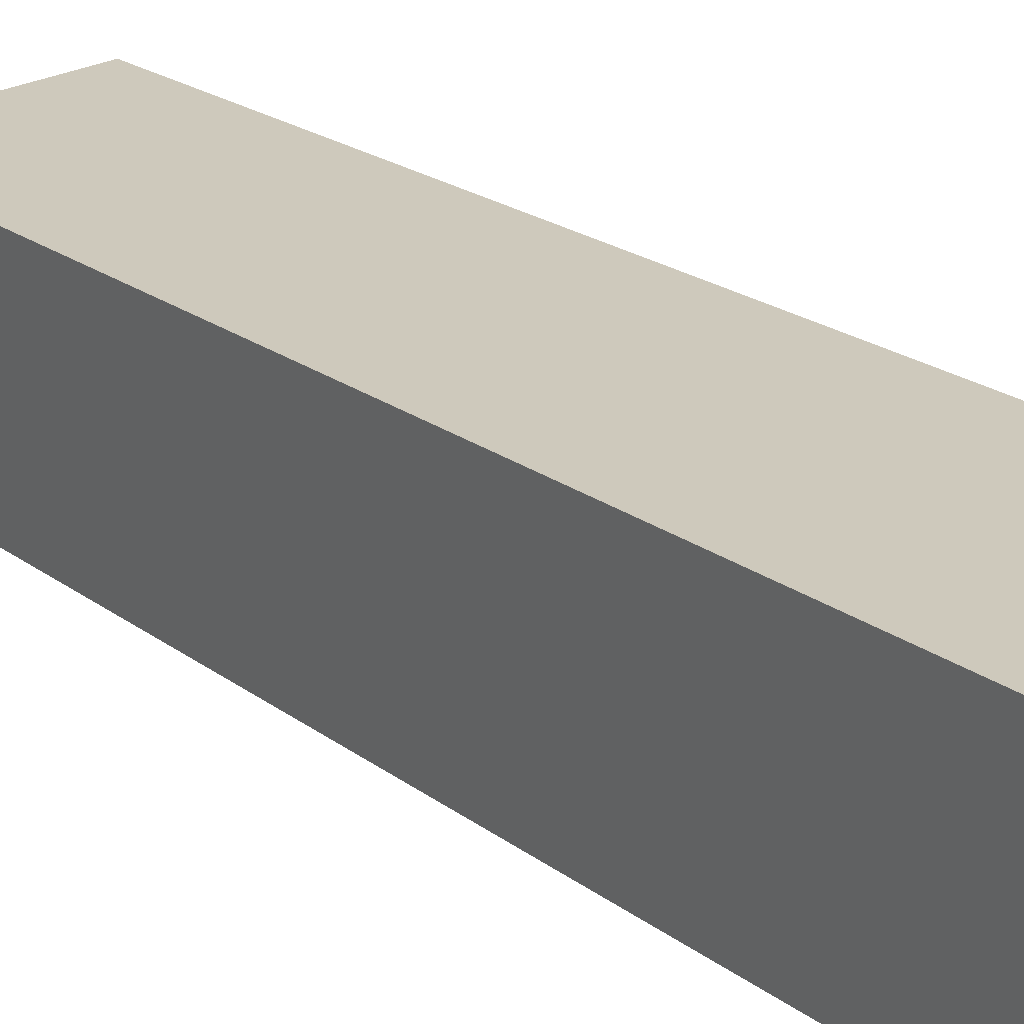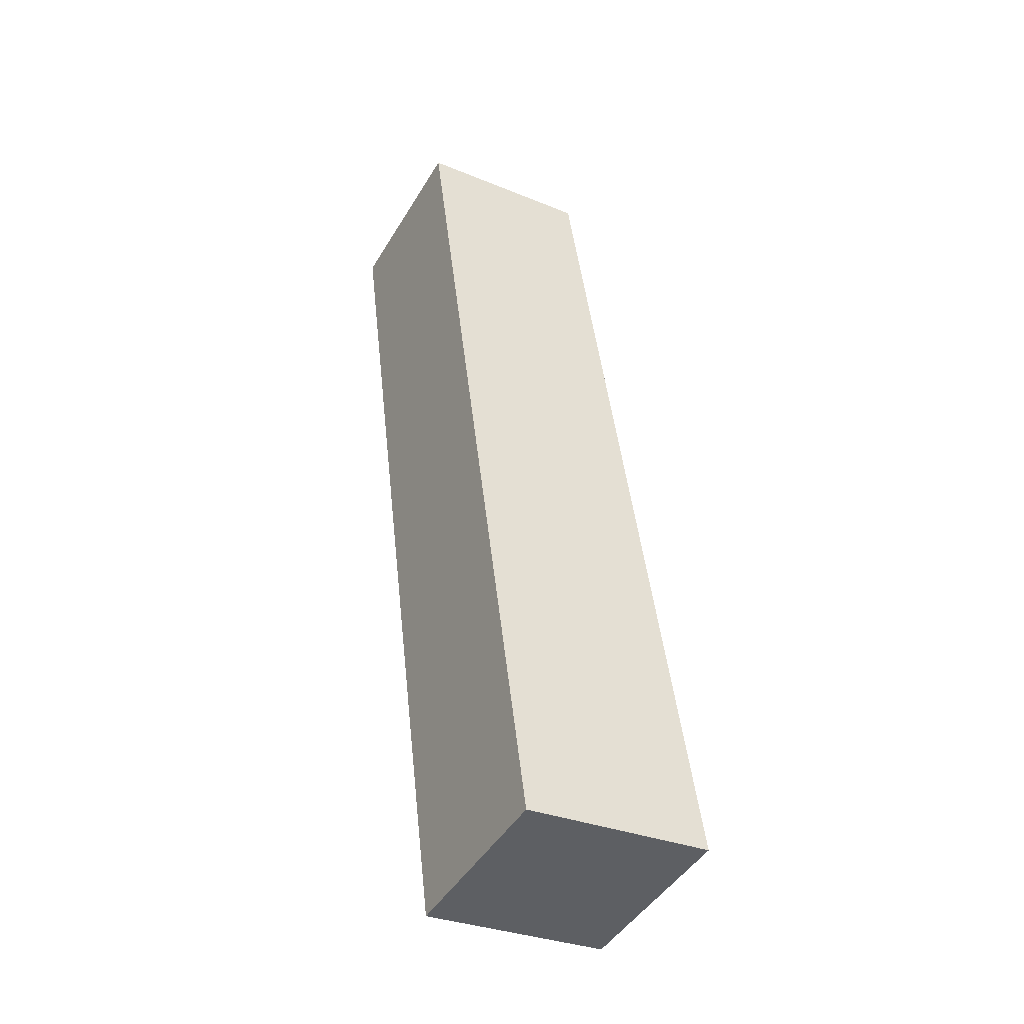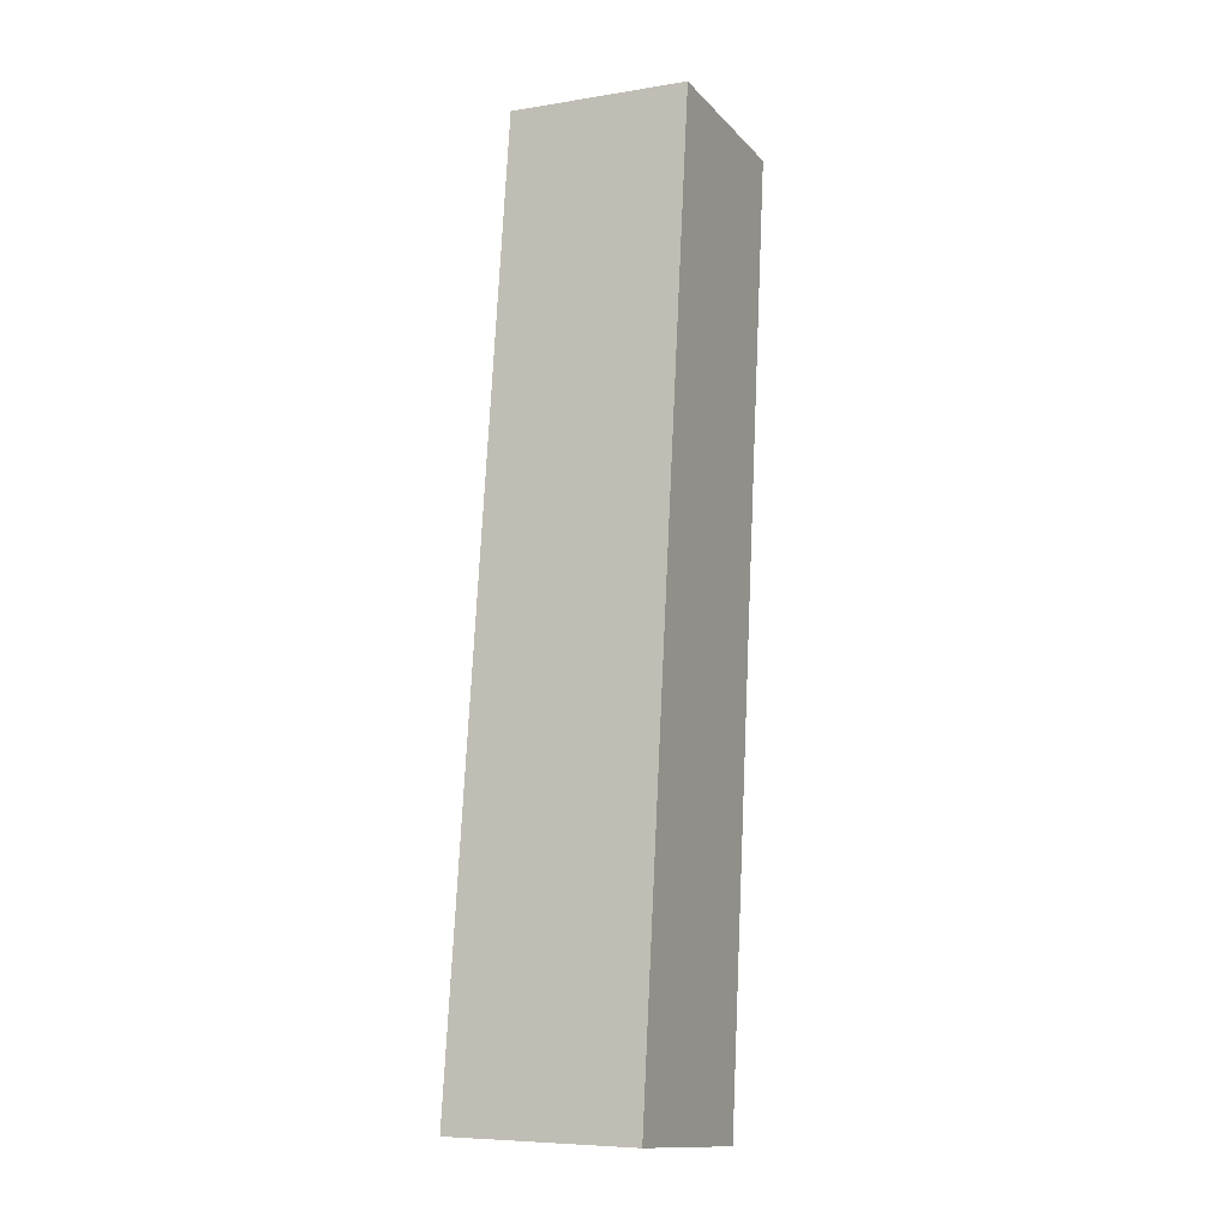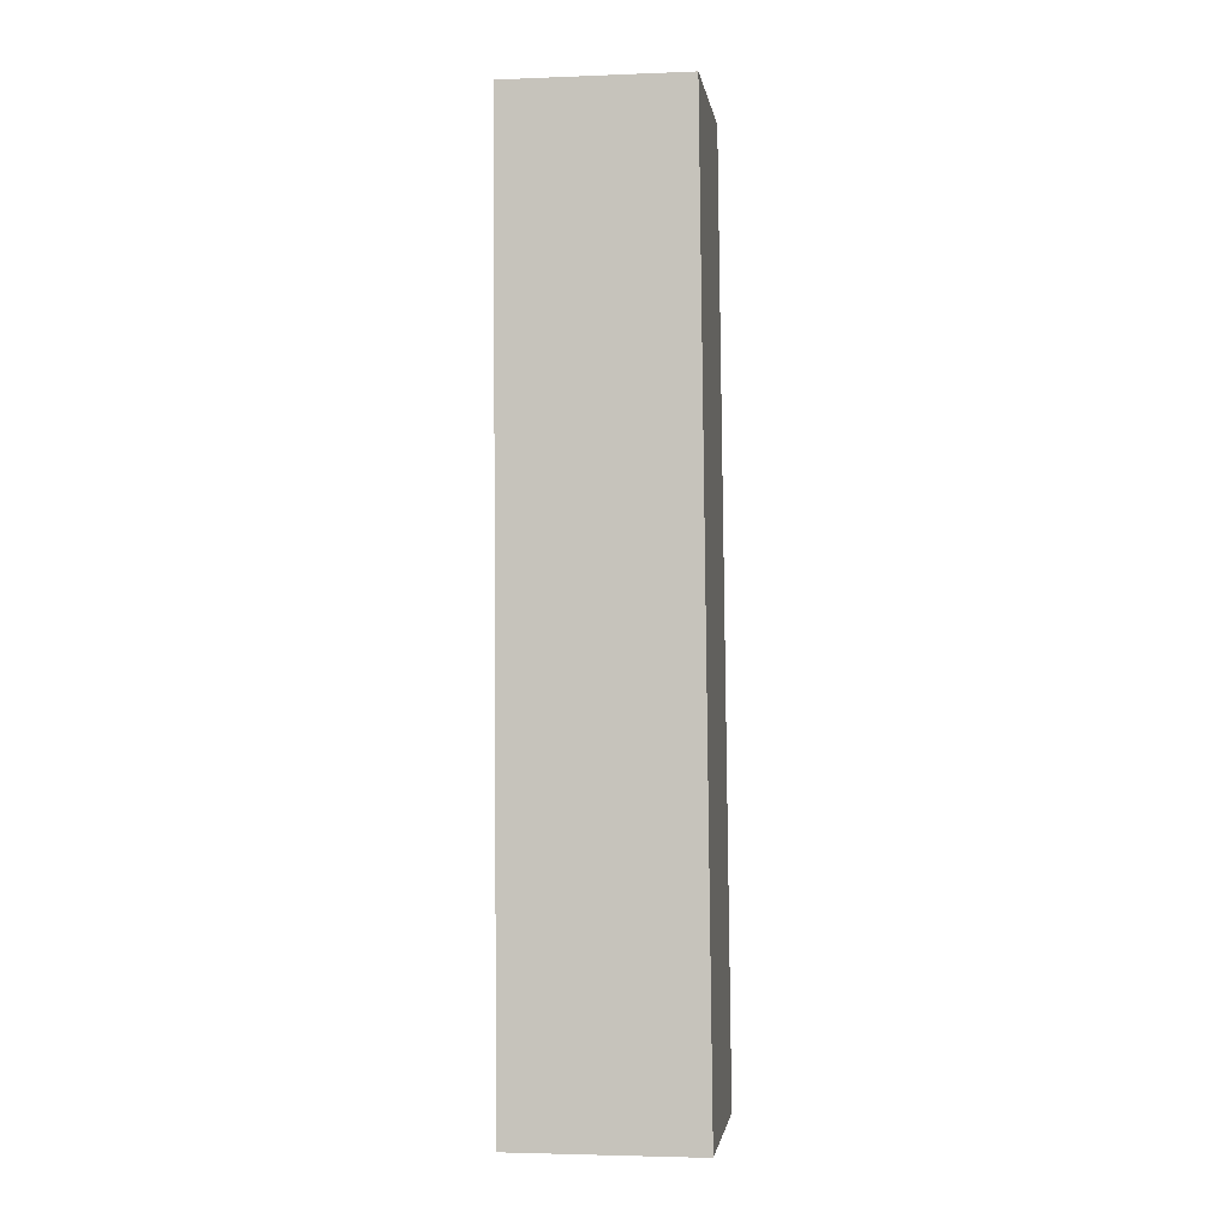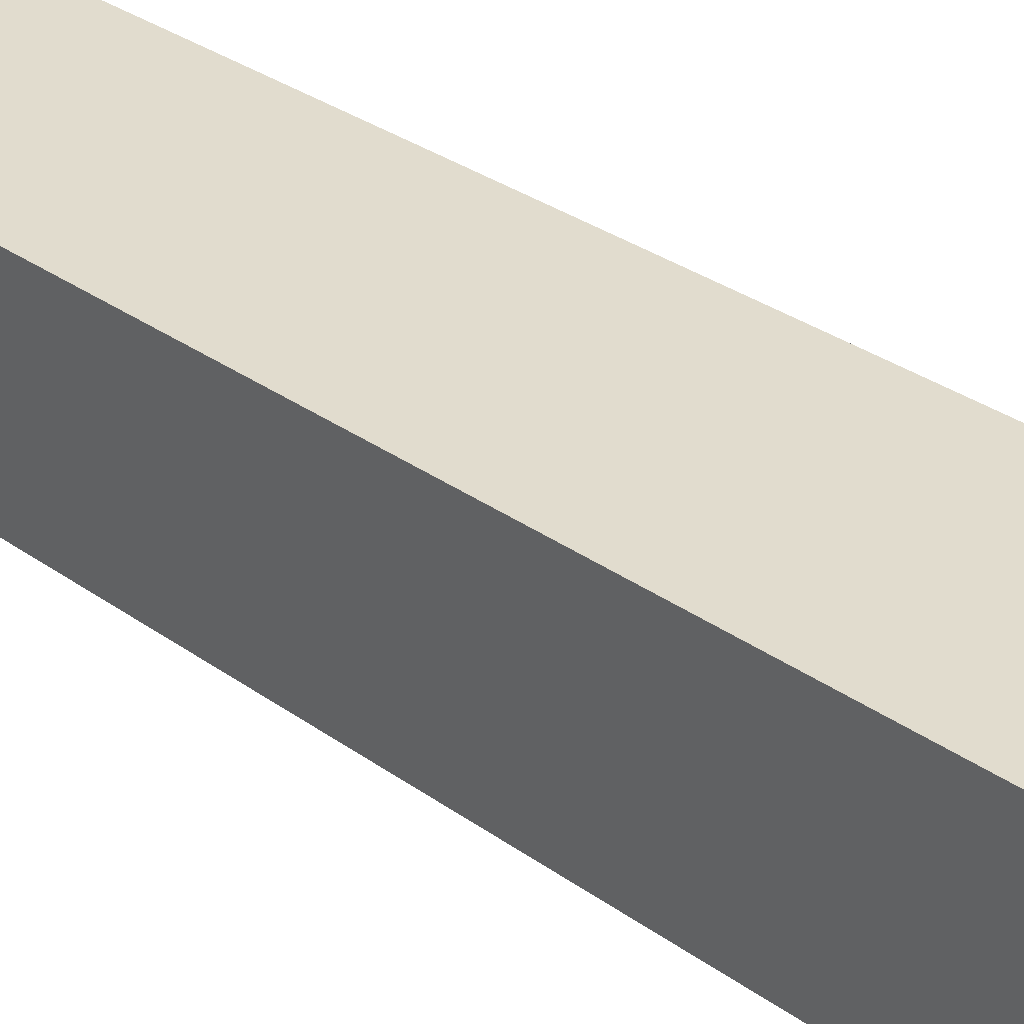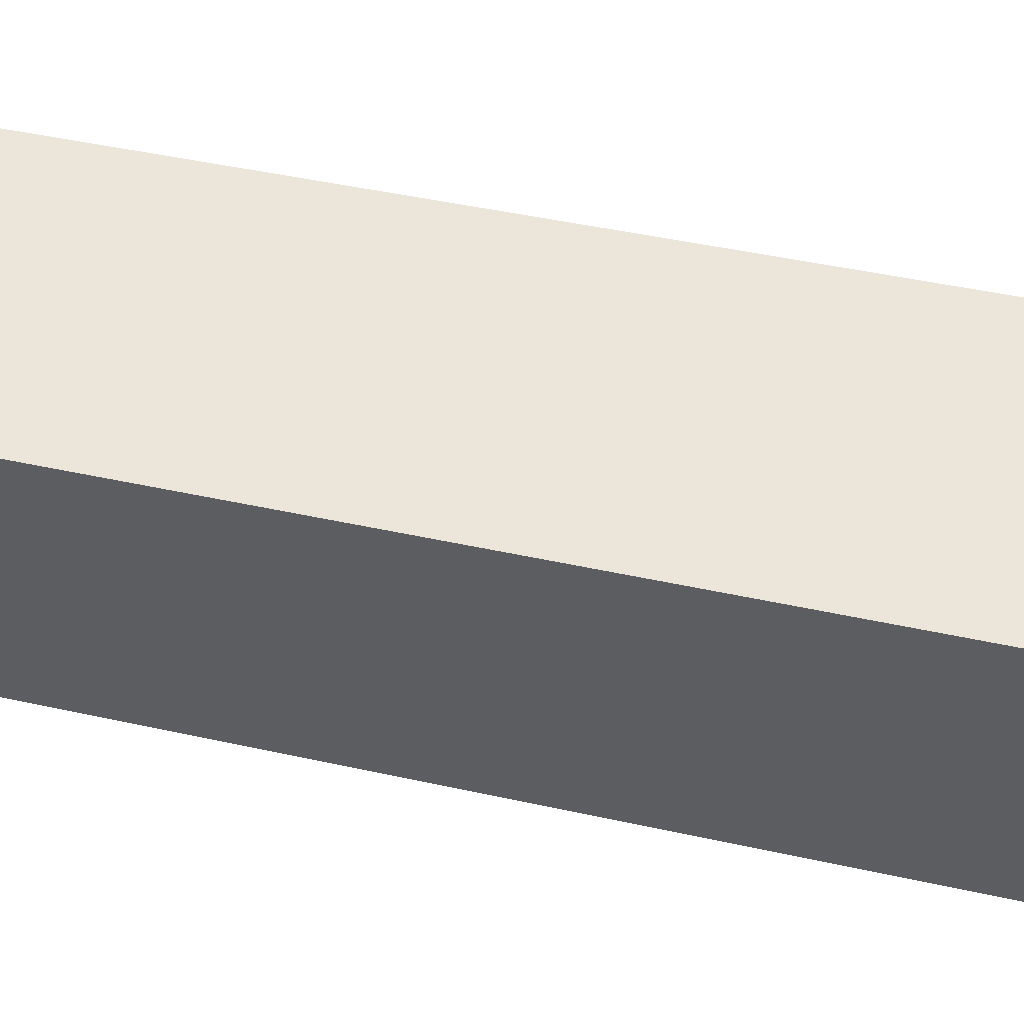
<metadata>
{"format":"obj","ext":"obj","renderer":"f3d","projection":"perspective","resolution":1024,"background":"white","views":[{"elev":20.8,"azim":135.5,"up":"+Y"},{"elev":-46.7,"azim":-33.6,"up":"+Z"},{"elev":-5.0,"azim":111.1,"up":"+Z"},{"elev":-9.0,"azim":-86.6,"up":"+Z"},{"elev":32.3,"azim":127.1,"up":"+Y"},{"elev":47.5,"azim":96.3,"up":"+Y"}]}
</metadata>
<code>
o Cube.001
v -13.05 27.73 61.08
v 7.402 26.13 63.75
v 8.926 46.32 64.03
v 23.23 46.62 -39.83
v 21.64 25.55 -40.12
v 0.3031 27.21 -42.9
v -11.52 47.92 61.36
v 1.894 48.28 -42.61
f 1 2 3
f 4 5 6
f 7 8 6
f 1 6 5
f 5 4 3
f 7 3 4
f 7 1 3
f 8 4 6
f 1 7 6
f 2 1 5
f 2 5 3
f 8 7 4

</code>
